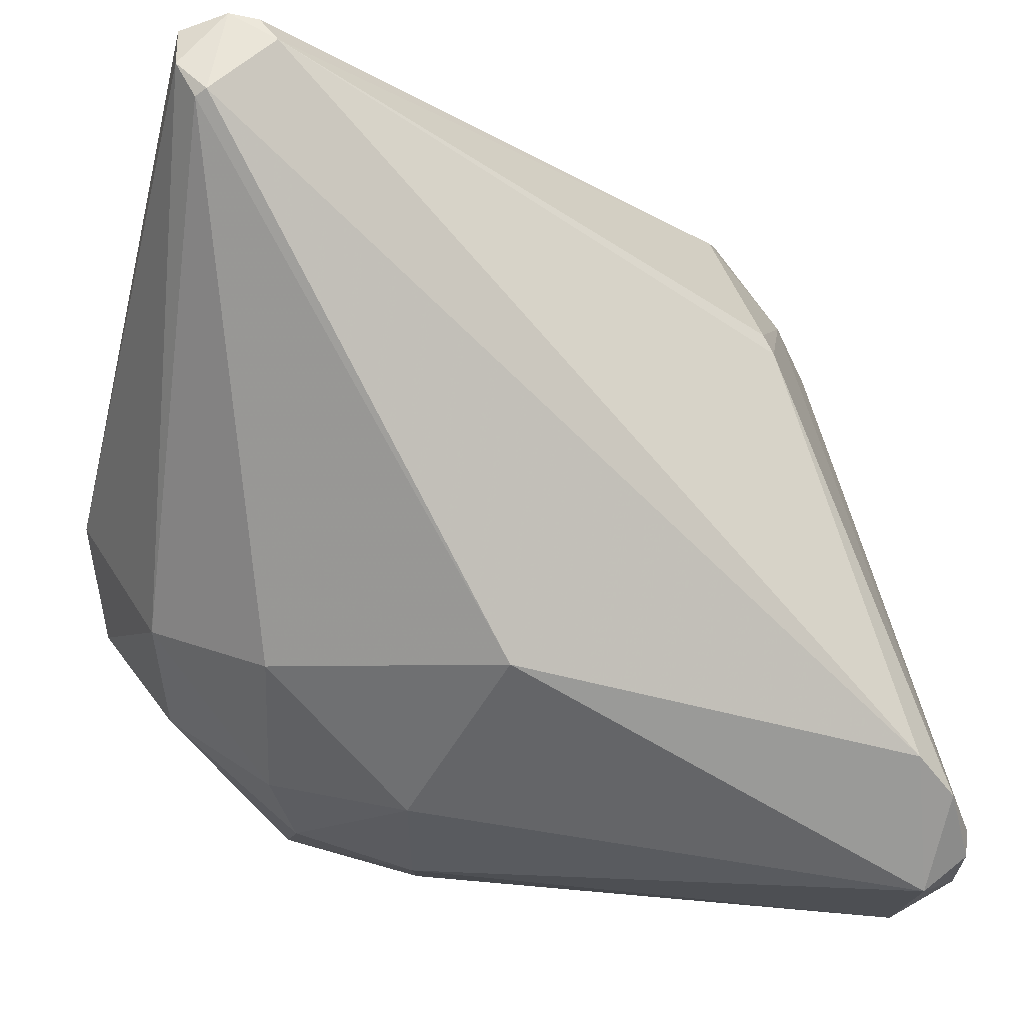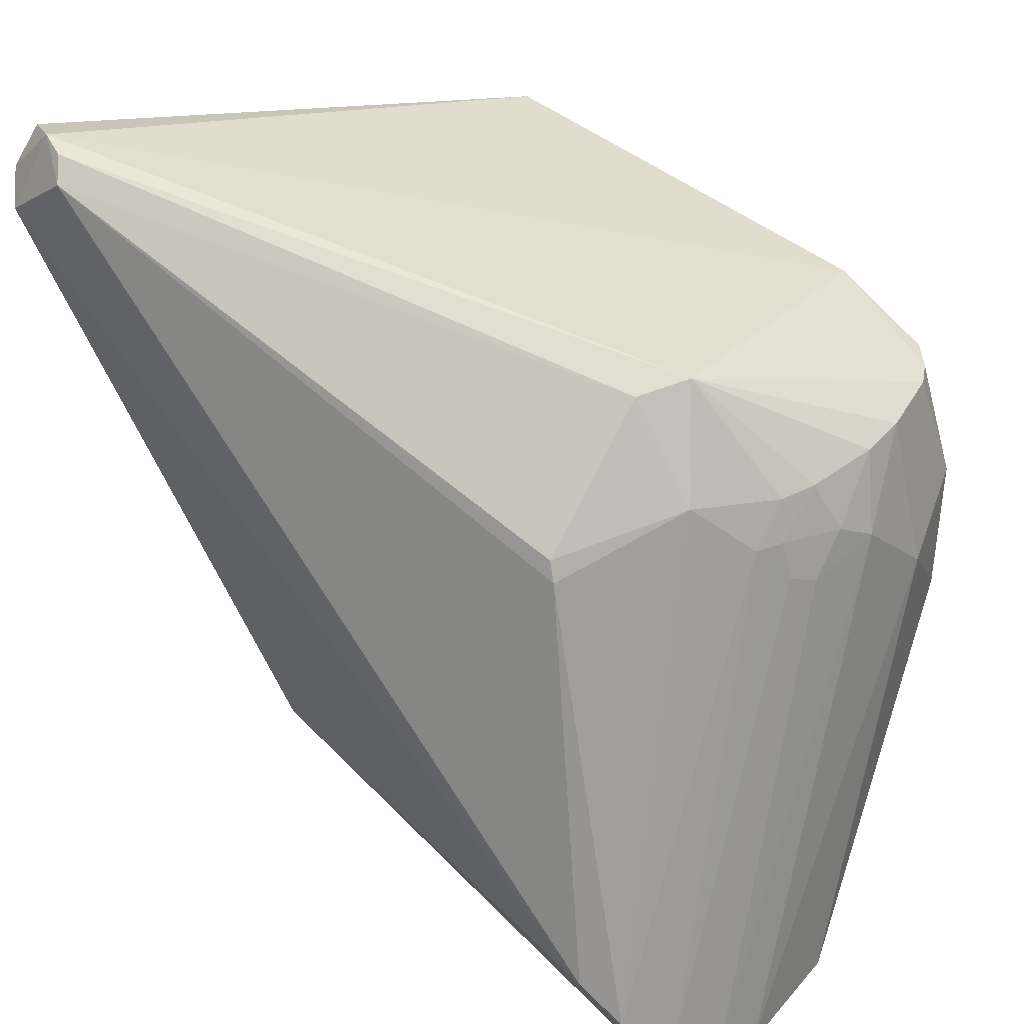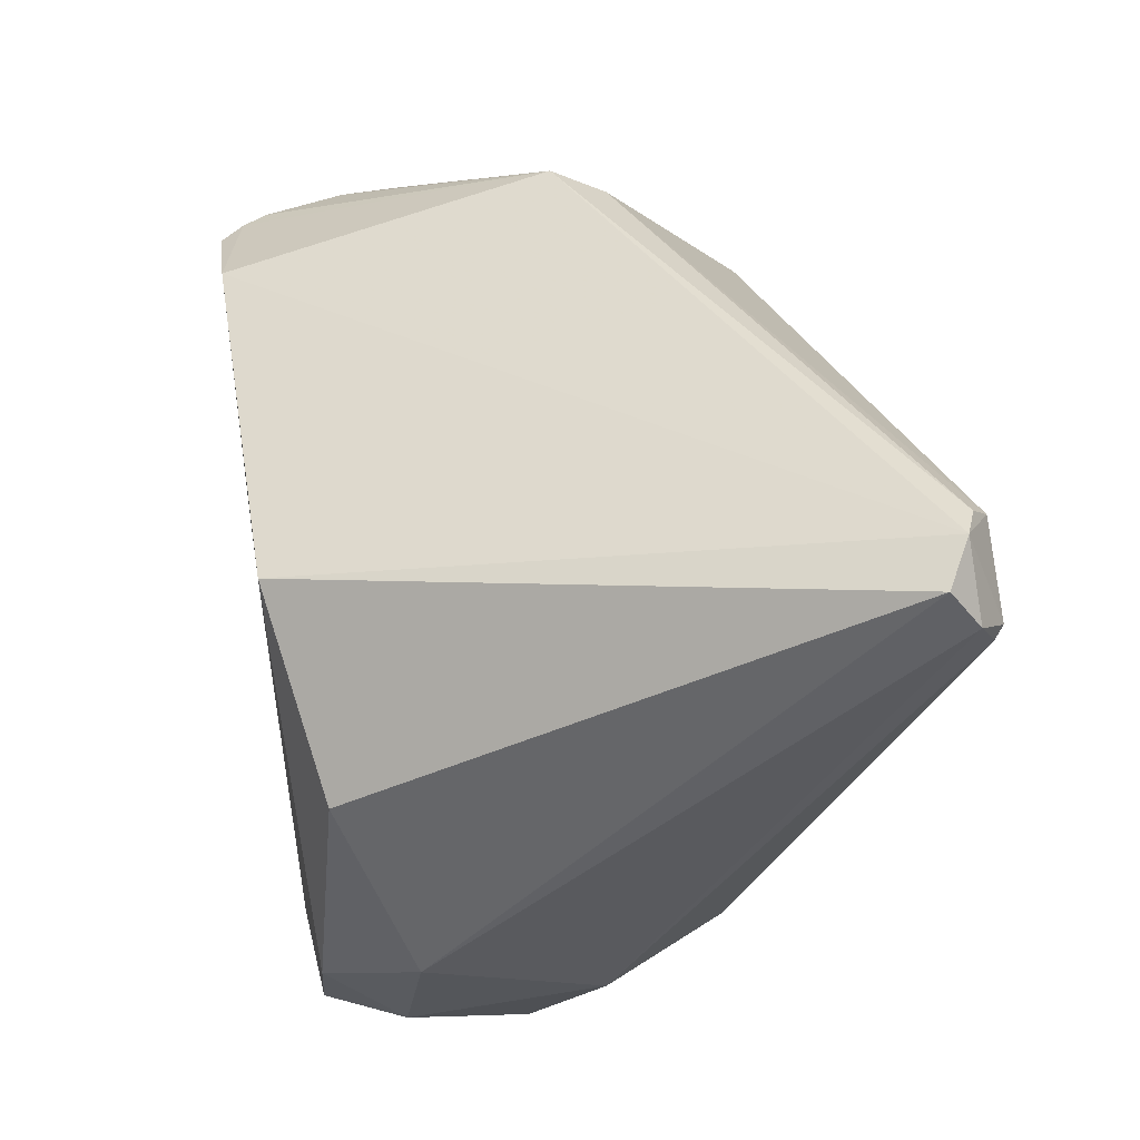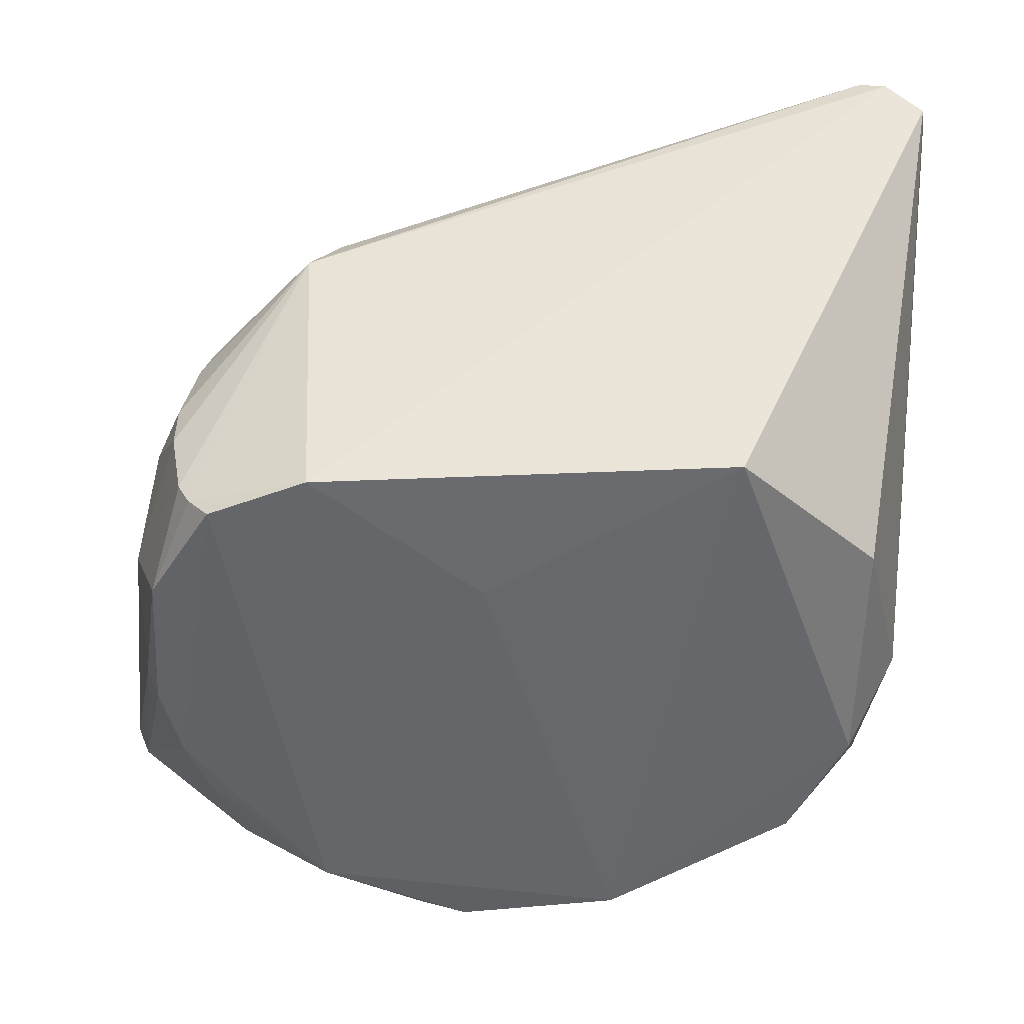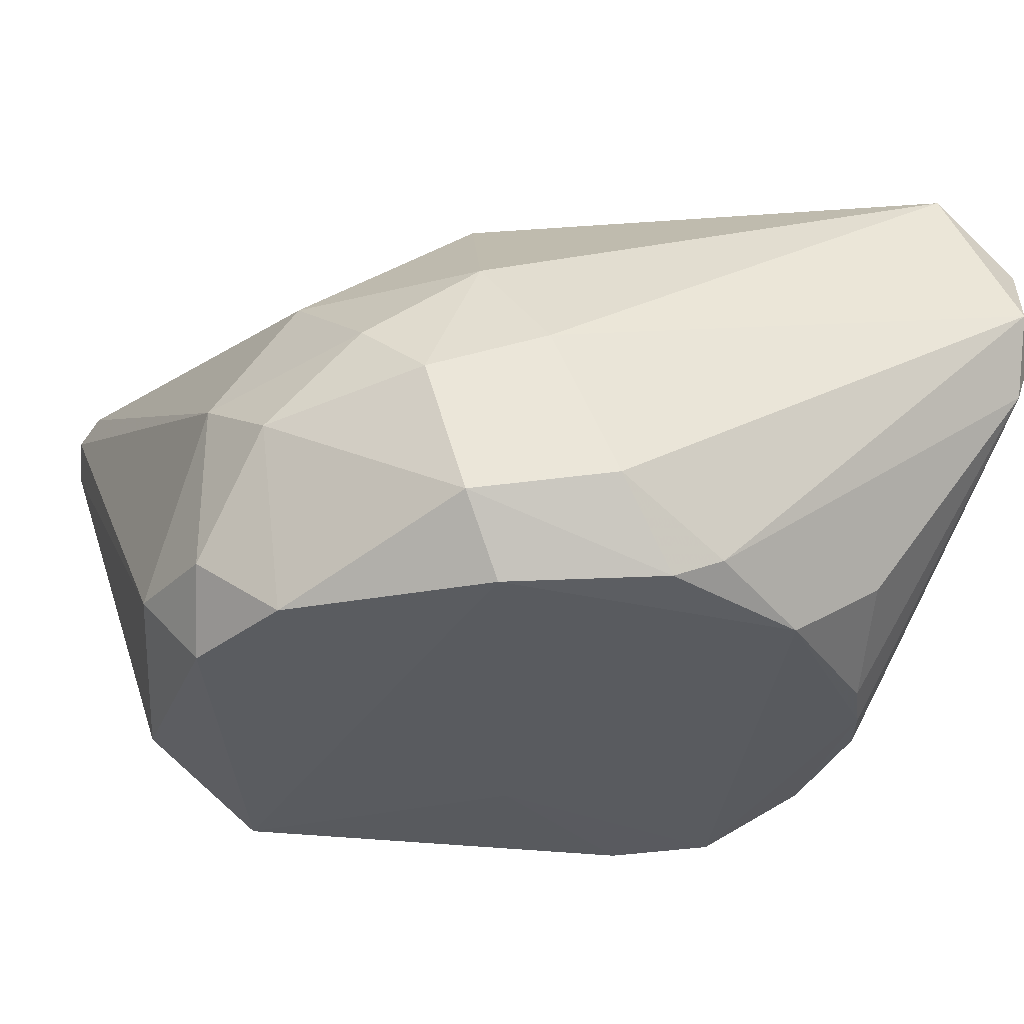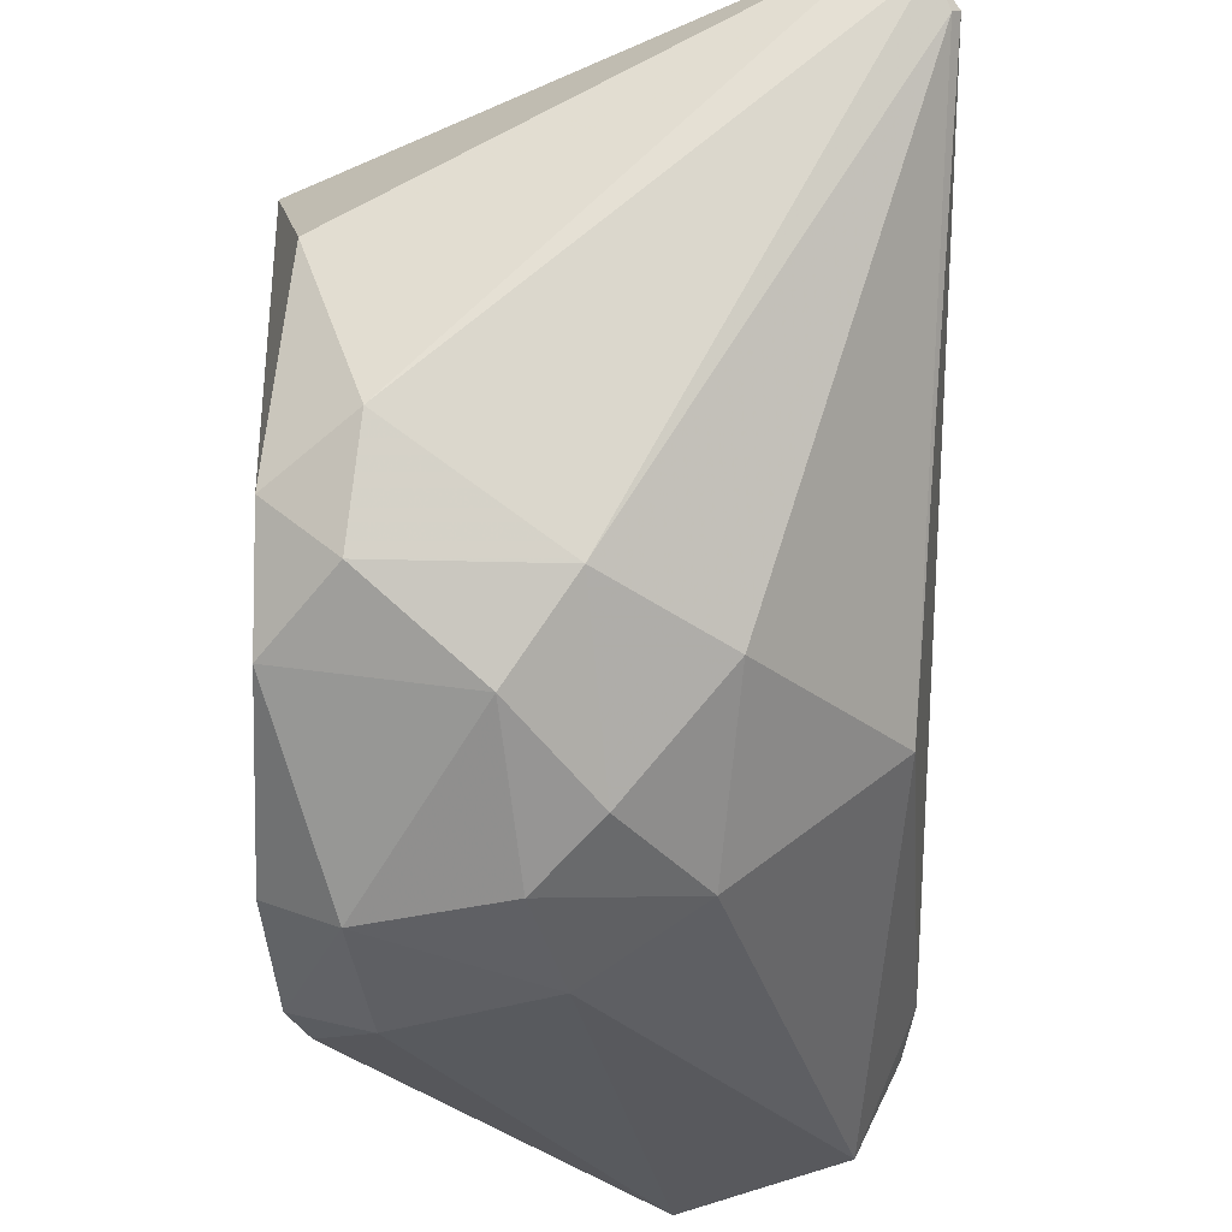
<metadata>
{"format":"obj","ext":"obj","renderer":"f3d","projection":"perspective","resolution":1024,"background":"white","views":[{"elev":-5.0,"azim":-23.4,"up":"+Y"},{"elev":40.1,"azim":37.3,"up":"+Y"},{"elev":49.3,"azim":-101.0,"up":"+Y"},{"elev":-52.9,"azim":176.9,"up":"+Z"},{"elev":-32.5,"azim":-19.8,"up":"+Z"},{"elev":-24.7,"azim":-92.6,"up":"+Y"}]}
</metadata>
<code>
v 0.06488 -0.05438 0.1256
v 0.09133 -0.08228 0.09669
v 0.07416 0.03941 0.0407
v -0.04391 0.06058 0.0003114
v -0.07208 -0.04701 0.04087
v 0.03907 -0.06363 0.004608
v -0.0764 0.0892 0.1141
v 0.06823 0.03101 0.07293
v -0.0313 -0.06573 0.07851
v 0.07687 -0.01485 0.009102
v -0.06488 -0.03966 0.002079
v 0.04774 0.06207 0.06837
v 0.08267 -0.07038 0.1158
v 0.07655 0.02856 0.05431
v -0.08969 0.07213 0.1157
v -0.0071 -0.0829 0.02177
v 0.0883 -0.08235 0.06283
v 0.06432 0.03998 0.004046
v -0.02712 -0.06613 0.001581
v 0.04394 0.05007 0.002905
v 0.06841 0.0393 0.06483
v 0.04035 0.03577 0.1044
v 0.07327 -0.08312 0.1133
v 0.083 0.006889 0.02995
v 0.08826 -0.07604 0.1053
v 0.07372 0.02309 0.06776
v -0.06348 -0.03593 0.08097
v -0.08603 -0.00392 0.01912
v -0.09055 0.08722 0.1064
v -0.07375 0.08463 0.1177
v -0.04498 -0.07145 0.04623
v 0.06581 -0.03895 0.007049
v 0.01715 -0.07688 0.009368
v 0.07122 0.03922 0.014
v -0.07575 -0.01492 0.001911
v -0.08202 0.09044 0.1116
v 0.006767 0.02424 0.001459
v 0.07119 0.03919 0.05706
v 0.04136 0.06049 0.07824
v 0.05722 0.04161 0.08094
v 0.07437 -0.06267 0.1233
v 0.08326 -0.0759 0.1144
v 0.0864 -0.09148 0.07825
v -0.02311 -0.03589 0.1141
v 0.07968 0.0233 0.04624
v 0.07961 -0.01209 0.01419
v 0.09123 -0.08137 0.07
v 0.07105 0.03102 0.06763
v 0.07661 0.02033 0.0624
v -0.08022 -0.02822 0.05451
v -0.08001 -0.0281 0.01653
v -0.09255 0.07927 0.112
v -0.07468 0.03383 0.00657
v -0.08798 0.07351 0.1176
v 0.04222 0.03159 0.1057
v -0.03684 -0.07422 0.01647
v -0.05556 -0.06055 0.05949
v -0.02072 -0.07965 0.05426
v 0.05884 -0.06417 0.01795
v 0.07126 -0.02837 0.006855
v 0.00655 -0.07524 0.00467
v 0.07409 0.03944 0.02993
v 0.07699 0.01516 0.008891
v 0.06867 0.03943 0.008993
f 35 19 11
f 35 4 19
f 36 20 4
f 36 7 12
f 36 12 20
f 36 4 29
f 36 30 7
f 37 19 4
f 37 4 20
f 37 6 19
f 37 20 18
f 37 18 6
f 38 3 12
f 38 12 21
f 38 14 3
f 39 12 7
f 39 30 22
f 39 7 30
f 40 8 21
f 40 39 22
f 40 21 12
f 40 12 39
f 41 13 8
f 41 8 40
f 41 1 23
f 42 23 2
f 42 41 23
f 42 13 41
f 42 25 13
f 42 2 25
f 43 2 23
f 43 33 17
f 43 16 33
f 44 23 1
f 44 9 23
f 44 27 9
f 44 15 27
f 45 3 14
f 45 2 24
f 45 25 2
f 46 17 10
f 47 24 2
f 47 46 24
f 47 17 46
f 47 43 17
f 47 2 43
f 48 8 13
f 48 13 26
f 48 21 8
f 48 38 21
f 48 14 38
f 49 48 26
f 49 14 48
f 49 45 14
f 49 25 45
f 49 26 13
f 49 13 25
f 50 27 15
f 51 11 5
f 51 50 28
f 51 5 50
f 51 35 11
f 51 28 35
f 52 29 28
f 52 36 29
f 52 50 15
f 52 28 50
f 53 29 4
f 53 28 29
f 53 35 28
f 53 4 35
f 54 1 30
f 54 44 1
f 54 15 44
f 54 52 15
f 54 30 36
f 54 36 52
f 55 30 1
f 55 22 30
f 55 1 41
f 55 41 40
f 55 40 22
f 56 11 19
f 56 31 5
f 56 5 11
f 57 5 31
f 57 50 5
f 57 27 50
f 57 31 9
f 57 9 27
f 58 23 9
f 58 9 31
f 58 43 23
f 58 16 43
f 58 56 16
f 58 31 56
f 59 32 17
f 59 6 32
f 59 33 6
f 59 17 33
f 60 10 17
f 60 17 32
f 60 32 6
f 60 6 18
f 61 19 6
f 61 6 33
f 61 33 16
f 61 56 19
f 61 16 56
f 62 34 12
f 62 12 3
f 62 45 24
f 62 3 45
f 63 60 18
f 63 10 60
f 63 46 10
f 63 24 46
f 63 62 24
f 63 34 62
f 64 20 12
f 64 12 34
f 64 18 20
f 64 63 18
f 64 34 63

</code>
